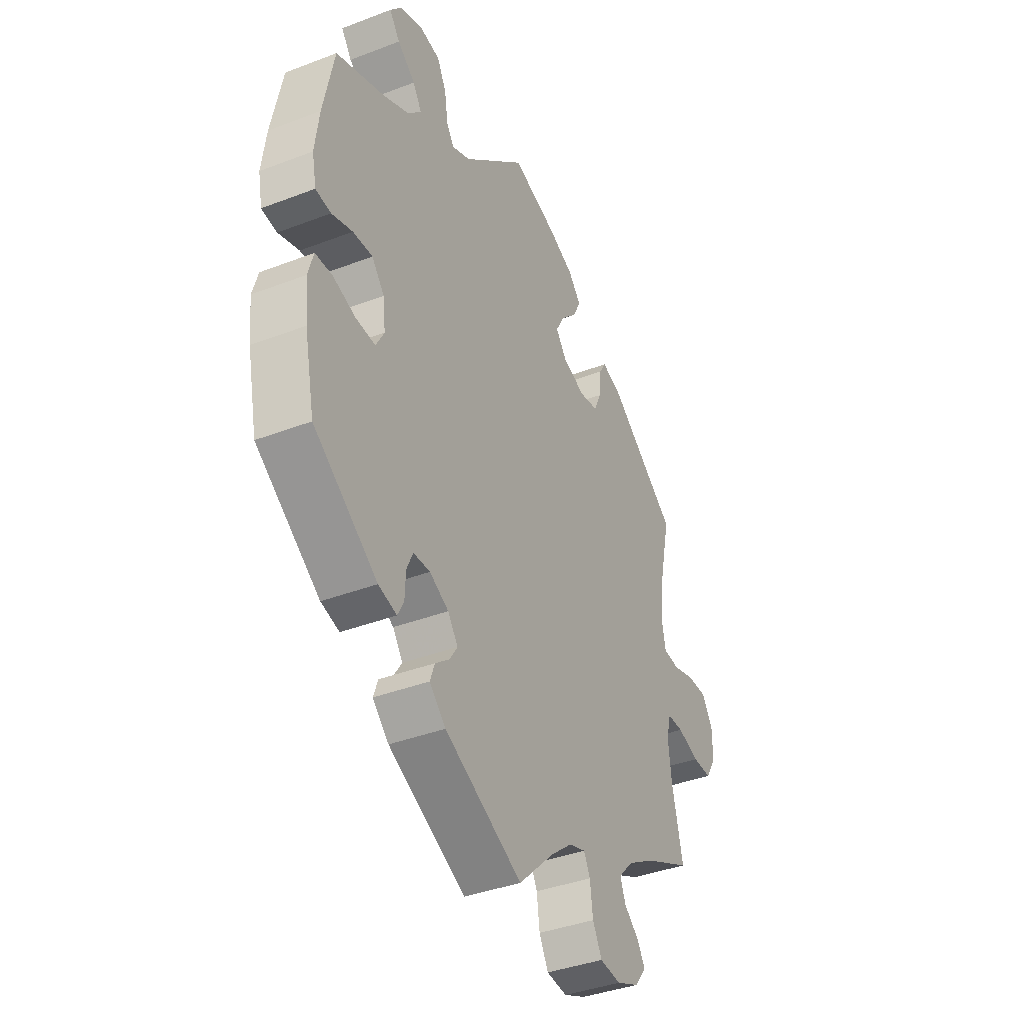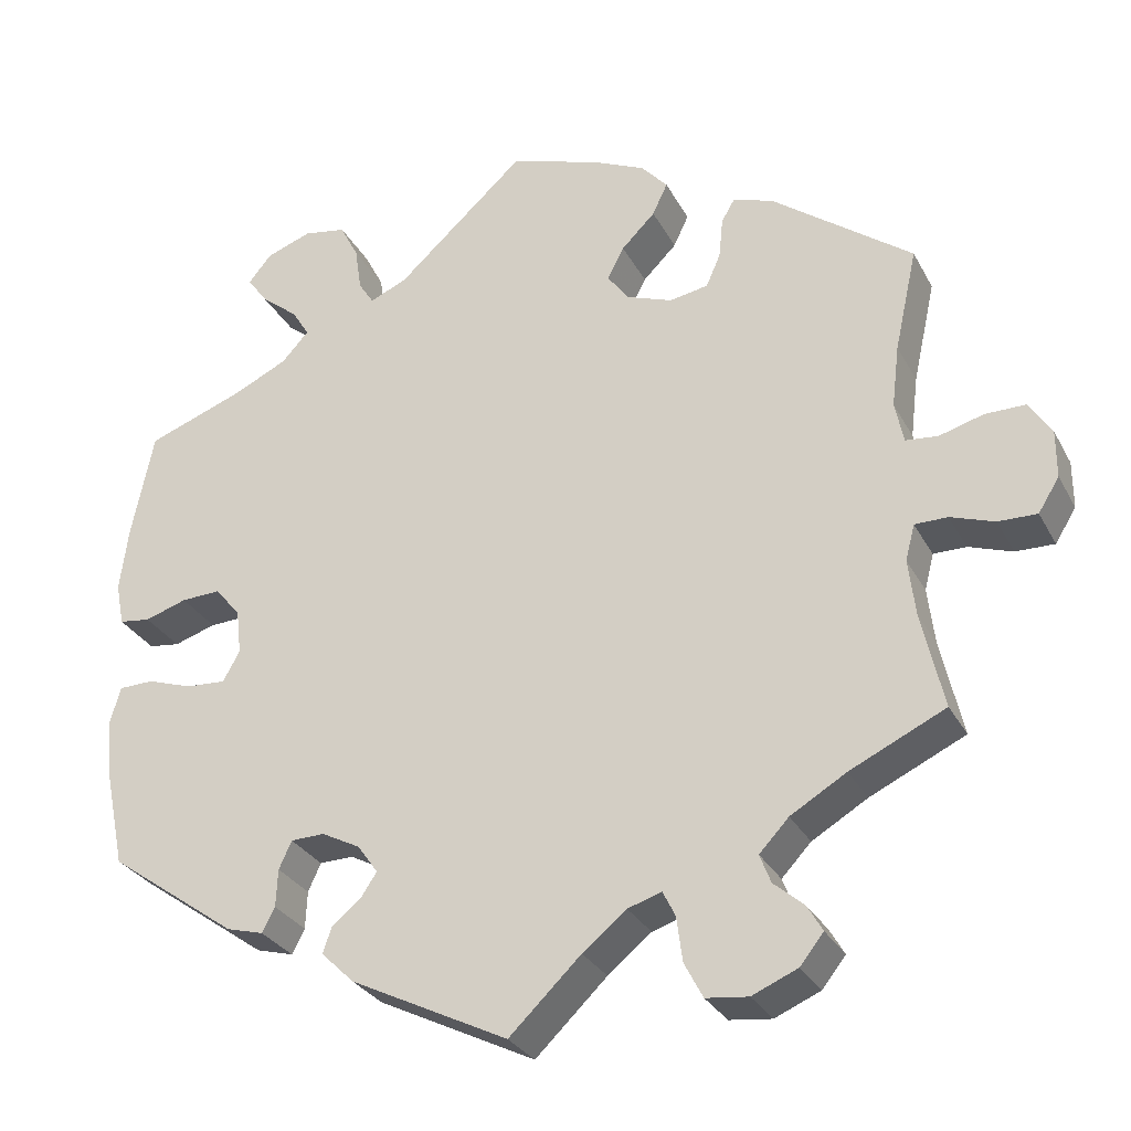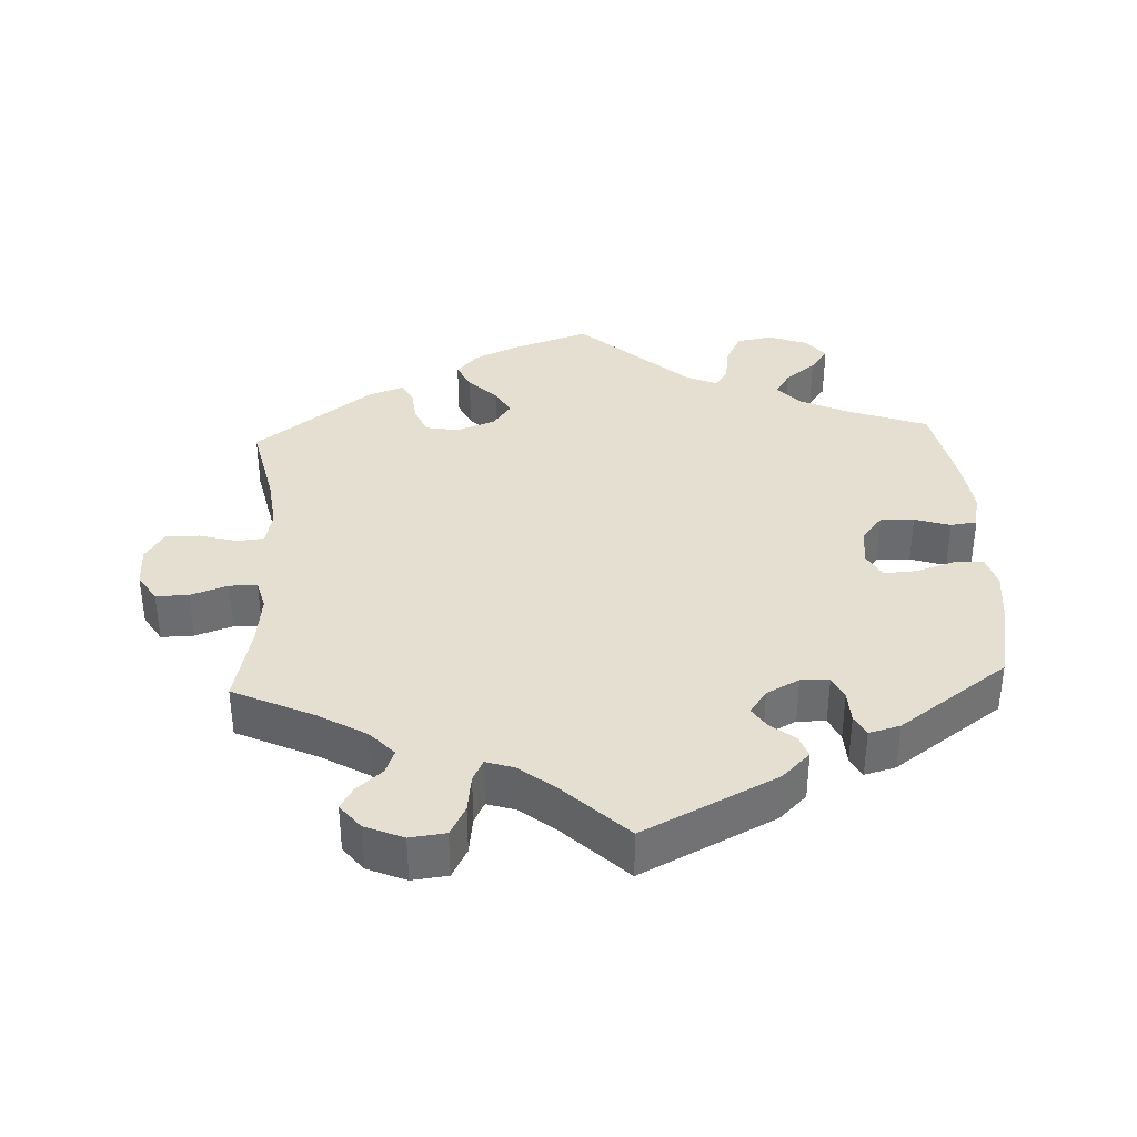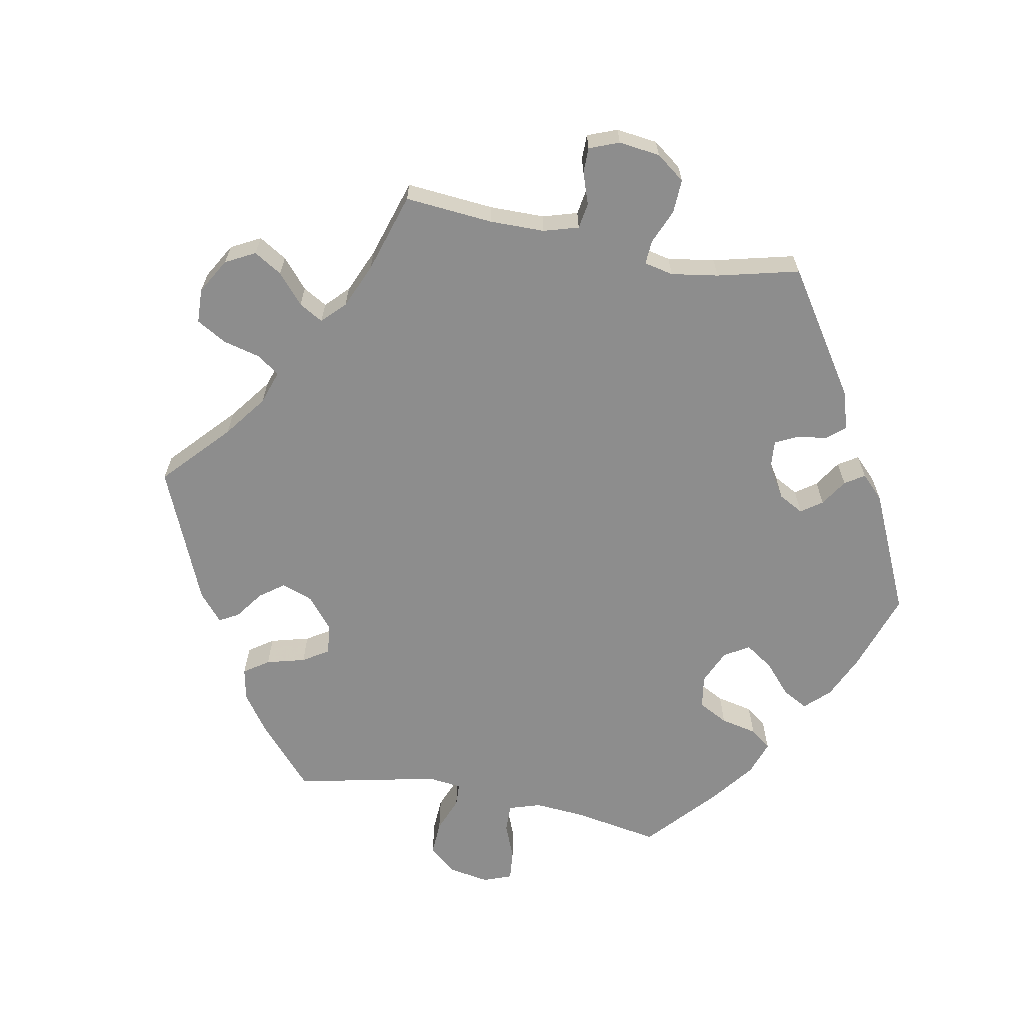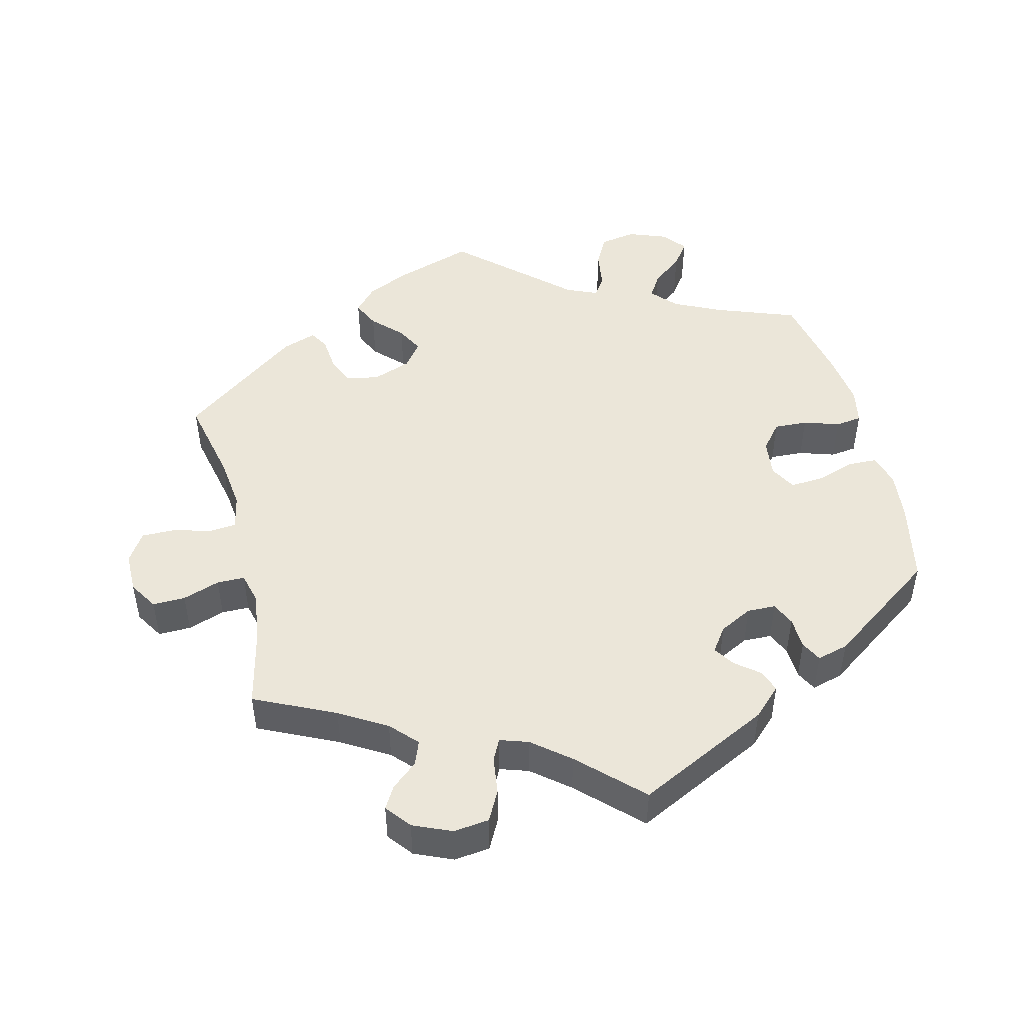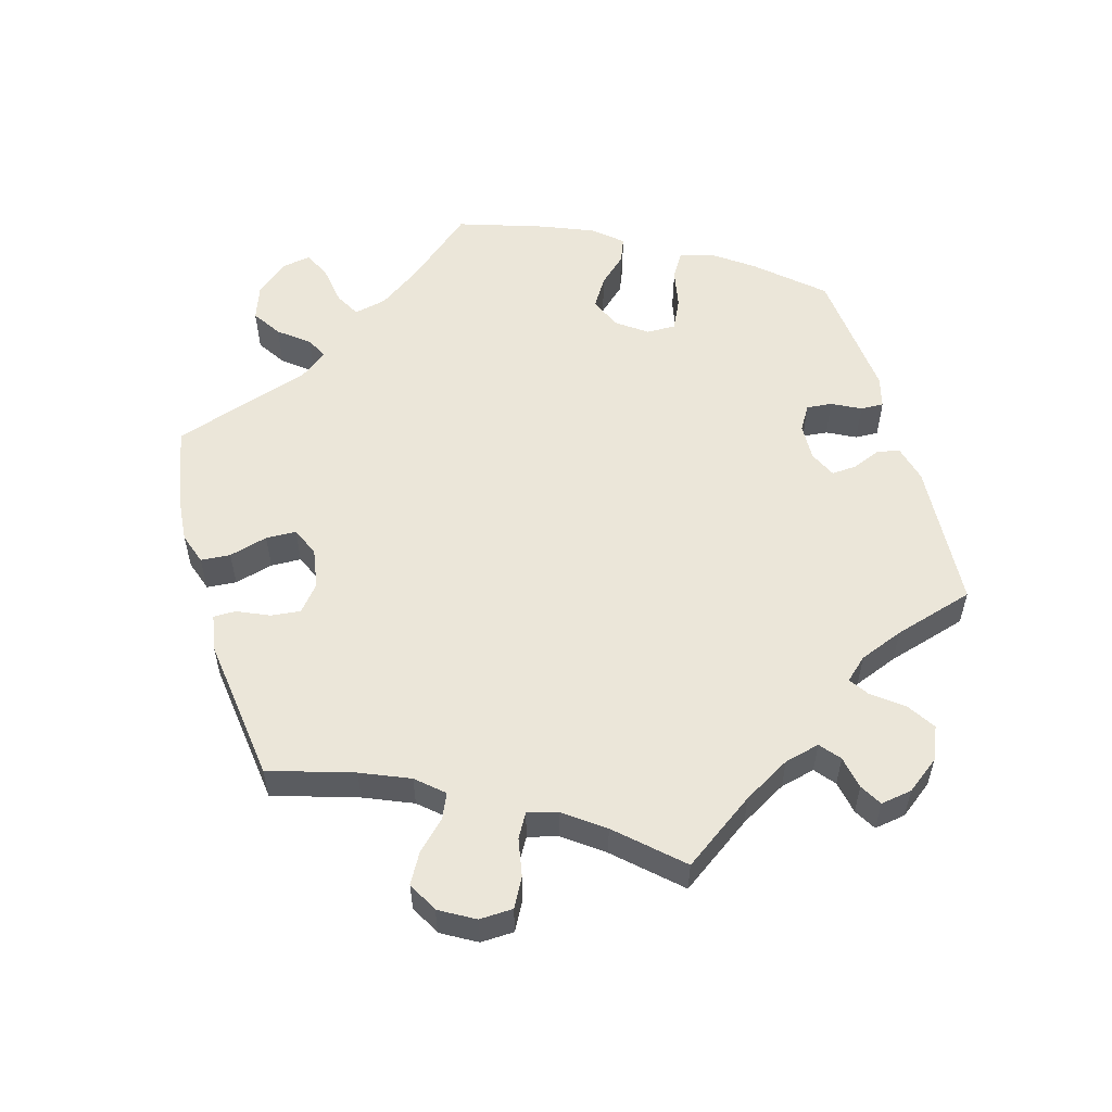
<metadata>
{"format":"obj","ext":"obj","renderer":"f3d","projection":"perspective","resolution":1024,"background":"white","views":[{"elev":-38.7,"azim":-64.2,"up":"+Z"},{"elev":-29.6,"azim":23.6,"up":"+Z"},{"elev":36.6,"azim":177.2,"up":"+Y"},{"elev":-64.6,"azim":139.1,"up":"+Y"},{"elev":48.0,"azim":166.3,"up":"+Y"},{"elev":55.9,"azim":103.8,"up":"+Y"}]}
</metadata>
<code>
v -0.386 0.07 0.331
v -0.321 0.07 0.362
v -0.289 0.07 0.397
v -0.31 0.07 0.431
v -0.353 0.07 0.465
v -0.378 0.07 0.5
v -0.351 0.07 0.533
v -0.297 0.07 0.553
v -0.246 0.07 0.544
v -0.224 0.07 0.501
v -0.216 0.07 0.448
v -0.198 0.07 0.42
v -0.154 0.07 0.439
v -0.001 0.07 0.578
v 0.108 0.07 0.542
v 0.169 0.07 0.514
v 0.2 0.07 0.479
v 0.182 0.07 0.441
v 0.142 0.07 0.401
v 0.122 0.07 0.363
v 0.148 0.07 0.328
v 0.202 0.07 0.308
v 0.248 0.07 0.316
v 0.265 0.07 0.355
v 0.27 0.07 0.404
v 0.286 0.07 0.431
v 0.334 0.07 0.414
v 0.5 0.07 0.289
v 0.473 0.07 0.167
v 0.464 0.07 0.093
v 0.474 0.07 0.044
v 0.512 0.07 0.04
v 0.565 0.07 0.055
v 0.613 0.07 0.055
v 0.639 0.07 0.014
v 0.639 0.07 -0.043
v 0.614 0.07 -0.083
v 0.568 0.07 -0.082
v 0.516 0.07 -0.064
v 0.477 0.07 -0.064
v 0.466 0.07 -0.107
v 0.474 0.07 -0.175
v 0.5 0.07 -0.289
v 0.387 0.07 -0.342
v 0.321 0.07 -0.381
v 0.286 0.07 -0.418
v 0.299 0.07 -0.452
v 0.335 0.07 -0.483
v 0.353 0.07 -0.514
v 0.325 0.07 -0.549
v 0.271 0.07 -0.572
v 0.221 0.07 -0.566
v 0.199 0.07 -0.524
v 0.192 0.07 -0.471
v 0.177 0.07 -0.441
v 0.137 0.07 -0.454
v 0.085 0.07 -0.496
v 0 0.07 -0.578
v -0.187 0.07 -0.485
v -0.226 0.07 -0.447
v -0.215 0.07 -0.416
v -0.181 0.07 -0.389
v -0.162 0.07 -0.36
v -0.186 0.07 -0.326
v -0.232 0.07 -0.302
v -0.272 0.07 -0.303
v -0.287 0.07 -0.336
v -0.289 0.07 -0.381
v -0.304 0.07 -0.41
v -0.348 0.07 -0.398
v -0.501 0.07 -0.289
v -0.525 0.07 -0.173
v -0.532 0.07 -0.104
v -0.519 0.07 -0.059
v -0.478 0.07 -0.058
v -0.424 0.07 -0.076
v -0.377 0.07 -0.079
v -0.357 0.07 -0.043
v -0.363 0.07 0.01
v -0.393 0.07 0.047
v -0.44 0.07 0.045
v -0.49 0.07 0.029
v -0.527 0.07 0.034
v -0.537 0.07 0.085
v -0.527 0.07 0.162
v -0.501 0.07 0.289
v -0.386 0 0.331
v -0.321 0 0.362
v -0.289 0 0.397
v -0.31 0 0.431
v -0.353 0 0.465
v -0.378 0 0.5
v -0.351 0 0.533
v -0.297 0 0.553
v -0.246 0 0.544
v -0.224 0 0.501
v -0.216 0 0.448
v -0.198 0 0.42
v -0.154 0 0.439
v -0.001 0 0.578
v 0.108 0 0.542
v 0.169 0 0.514
v 0.2 0 0.479
v 0.182 0 0.441
v 0.142 0 0.401
v 0.122 0 0.363
v 0.148 0 0.328
v 0.202 0 0.308
v 0.248 0 0.316
v 0.265 0 0.355
v 0.27 0 0.404
v 0.286 0 0.431
v 0.334 0 0.414
v 0.5 0 0.289
v 0.473 0 0.167
v 0.464 0 0.093
v 0.474 0 0.044
v 0.512 0 0.04
v 0.565 0 0.055
v 0.613 0 0.055
v 0.639 0 0.014
v 0.639 0 -0.043
v 0.614 0 -0.083
v 0.568 0 -0.082
v 0.516 0 -0.064
v 0.477 0 -0.064
v 0.466 0 -0.107
v 0.474 0 -0.175
v 0.5 0 -0.289
v 0.387 0 -0.342
v 0.321 0 -0.381
v 0.286 0 -0.418
v 0.299 0 -0.452
v 0.335 0 -0.483
v 0.353 0 -0.514
v 0.325 0 -0.549
v 0.271 0 -0.572
v 0.221 0 -0.566
v 0.199 0 -0.524
v 0.192 0 -0.471
v 0.177 0 -0.441
v 0.137 0 -0.454
v 0.085 0 -0.496
v 0 0 -0.578
v -0.187 0 -0.485
v -0.226 0 -0.447
v -0.215 0 -0.416
v -0.181 0 -0.389
v -0.162 0 -0.36
v -0.186 0 -0.326
v -0.232 0 -0.302
v -0.272 0 -0.303
v -0.287 0 -0.336
v -0.289 0 -0.381
v -0.304 0 -0.41
v -0.348 0 -0.398
v -0.501 0 -0.289
v -0.525 0 -0.173
v -0.532 0 -0.104
v -0.519 0 -0.059
v -0.478 0 -0.058
v -0.424 0 -0.076
v -0.377 0 -0.079
v -0.357 0 -0.043
v -0.363 0 0.01
v -0.393 0 0.047
v -0.44 0 0.045
v -0.49 0 0.029
v -0.527 0 0.034
v -0.537 0 0.085
v -0.527 0 0.162
v -0.501 0 0.289
f 85 86 1
f 84 85 1 2
f 81 82 83 84
f 80 81 84 2
f 79 80 2 3
f 78 79 3
f 73 74 75 76
f 73 76 77
f 72 73 77
f 71 72 77
f 70 71 77
f 67 68 69 70
f 66 67 70 77
f 65 66 77 78
f 59 60 61 62
f 57 58 59 62
f 56 57 62 63
f 55 56 63 64
f 51 52 53 54
f 51 54 55
f 50 51 55
f 47 48 49 50
f 46 47 50 55
f 45 46 55 64
f 42 43 44
f 41 42 44 45
f 40 41 45 64
f 36 37 38 39
f 36 39 40
f 35 36 40
f 32 33 34 35
f 31 32 35 40
f 30 31 40 64
f 26 27 28 29
f 24 25 26 29
f 23 24 29 30
f 22 23 30 64
f 16 17 18 19
f 16 19 20
f 13 14 15 16
f 12 13 16 20
f 8 9 10 11
f 8 11 12
f 7 8 12
f 4 5 6 7
f 3 4 7 12
f 21 22 64 65
f 20 21 65 78
f 3 12 20 78
f 87 172 171
f 88 87 171 170
f 170 169 168 167
f 88 170 167 166
f 89 88 166 165
f 89 165 164
f 162 161 160 159
f 163 162 159
f 163 159 158
f 163 158 157
f 163 157 156
f 156 155 154 153
f 163 156 153 152
f 164 163 152 151
f 148 147 146 145
f 148 145 144 143
f 149 148 143 142
f 150 149 142 141
f 140 139 138 137
f 141 140 137
f 141 137 136
f 136 135 134 133
f 141 136 133 132
f 150 141 132 131
f 130 129 128
f 131 130 128 127
f 150 131 127 126
f 125 124 123 122
f 126 125 122
f 126 122 121
f 121 120 119 118
f 126 121 118 117
f 150 126 117 116
f 115 114 113 112
f 115 112 111 110
f 116 115 110 109
f 150 116 109 108
f 105 104 103 102
f 106 105 102
f 102 101 100 99
f 106 102 99 98
f 97 96 95 94
f 98 97 94
f 98 94 93
f 93 92 91 90
f 98 93 90 89
f 151 150 108 107
f 164 151 107 106
f 164 106 98 89
f 1 87 88 2
f 2 88 89 3
f 3 89 90 4
f 4 90 91 5
f 5 91 92 6
f 6 92 93 7
f 7 93 94 8
f 8 94 95 9
f 9 95 96 10
f 10 96 97 11
f 11 97 98 12
f 12 98 99 13
f 13 99 100 14
f 14 100 101 15
f 15 101 102 16
f 16 102 103 17
f 17 103 104 18
f 18 104 105 19
f 19 105 106 20
f 20 106 107 21
f 21 107 108 22
f 22 108 109 23
f 23 109 110 24
f 24 110 111 25
f 25 111 112 26
f 26 112 113 27
f 27 113 114 28
f 28 114 115 29
f 29 115 116 30
f 30 116 117 31
f 31 117 118 32
f 32 118 119 33
f 33 119 120 34
f 34 120 121 35
f 35 121 122 36
f 36 122 123 37
f 37 123 124 38
f 38 124 125 39
f 39 125 126 40
f 40 126 127 41
f 41 127 128 42
f 42 128 129 43
f 43 129 130 44
f 44 130 131 45
f 45 131 132 46
f 46 132 133 47
f 47 133 134 48
f 48 134 135 49
f 49 135 136 50
f 50 136 137 51
f 51 137 138 52
f 52 138 139 53
f 53 139 140 54
f 54 140 141 55
f 55 141 142 56
f 56 142 143 57
f 57 143 144 58
f 58 144 145 59
f 59 145 146 60
f 60 146 147 61
f 61 147 148 62
f 62 148 149 63
f 63 149 150 64
f 64 150 151 65
f 65 151 152 66
f 66 152 153 67
f 67 153 154 68
f 68 154 155 69
f 69 155 156 70
f 70 156 157 71
f 71 157 158 72
f 72 158 159 73
f 73 159 160 74
f 74 160 161 75
f 75 161 162 76
f 76 162 163 77
f 77 163 164 78
f 78 164 165 79
f 79 165 166 80
f 80 166 167 81
f 81 167 168 82
f 82 168 169 83
f 83 169 170 84
f 84 170 171 85
f 85 171 172 86
f 86 172 87 1

</code>
